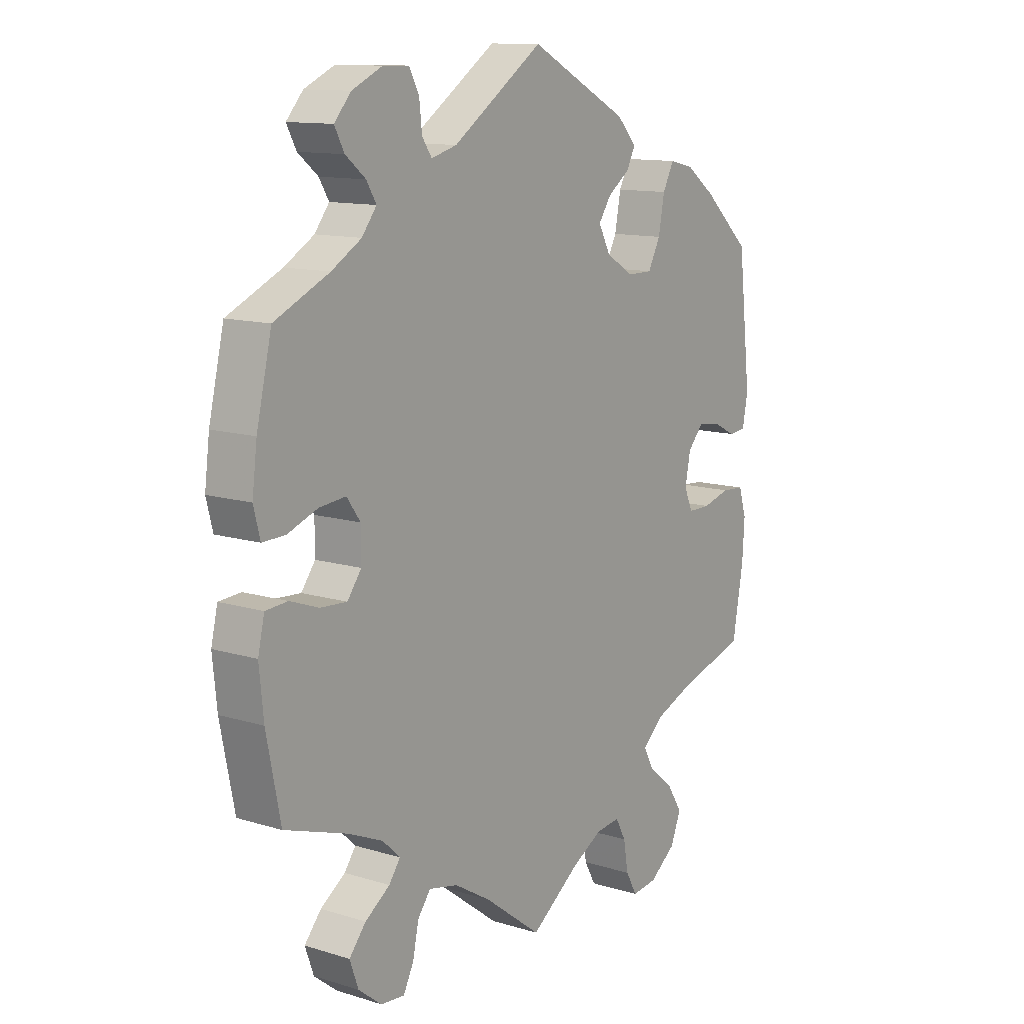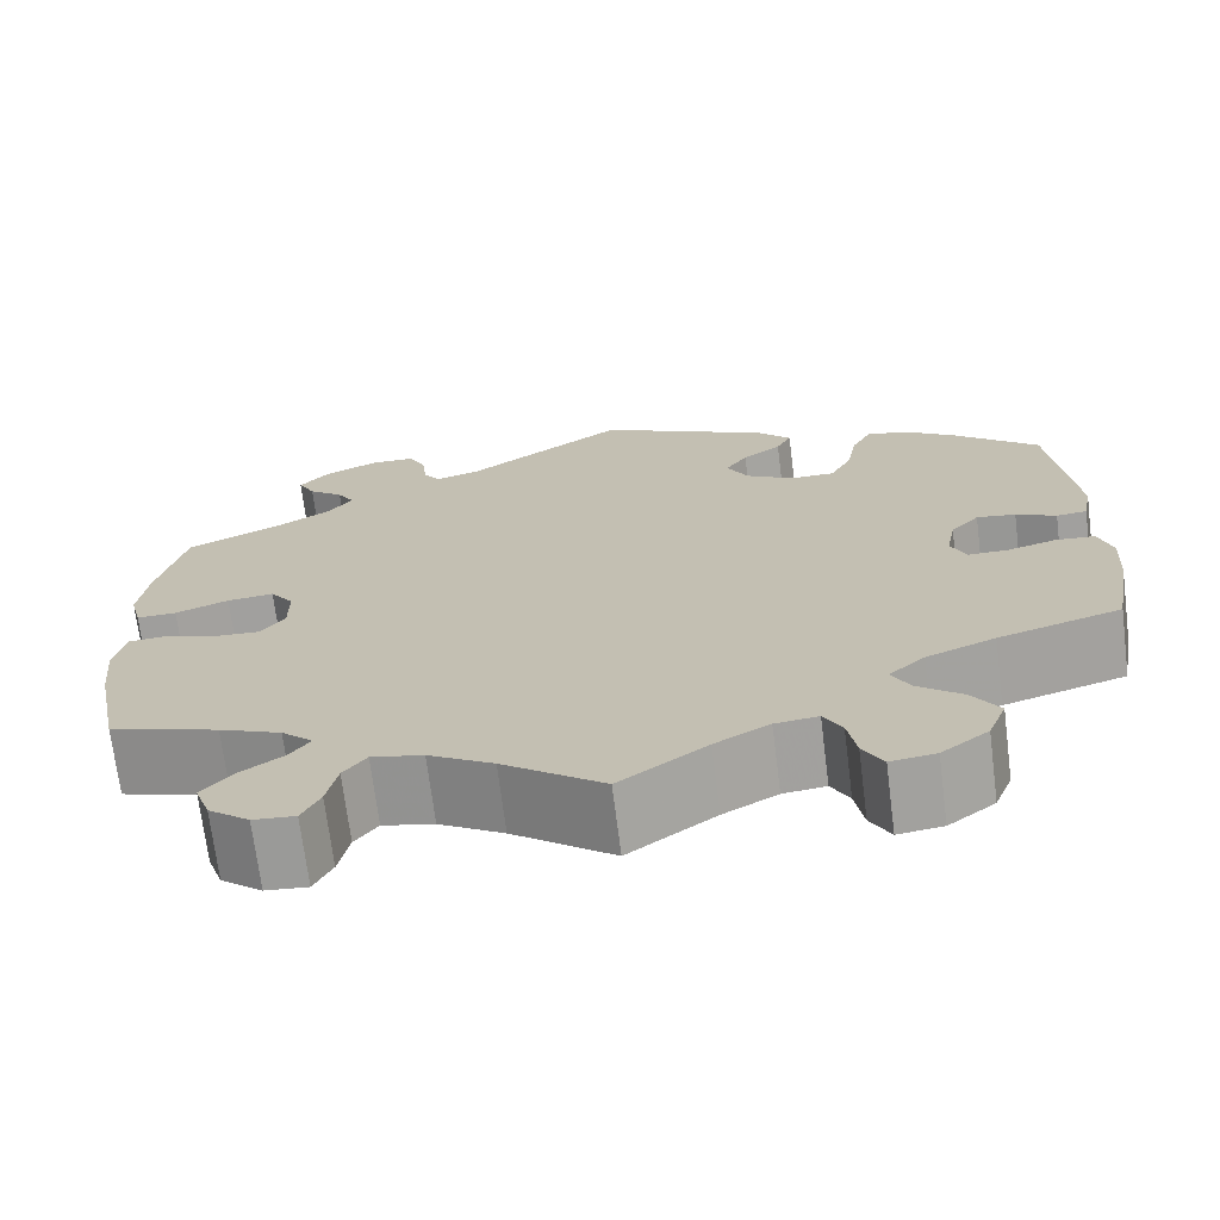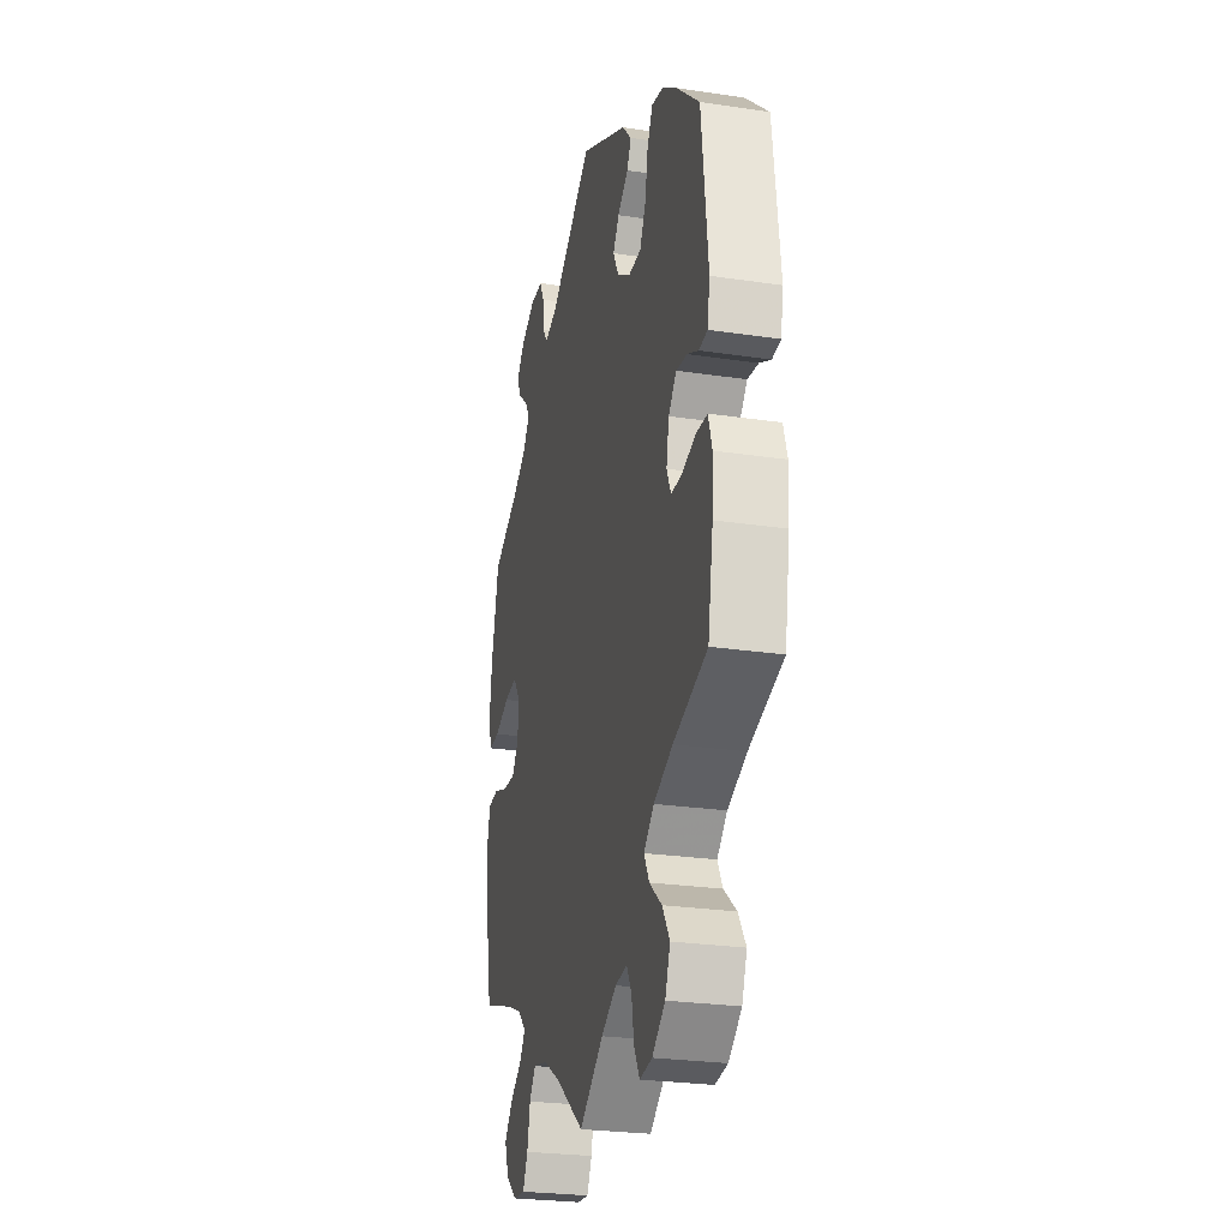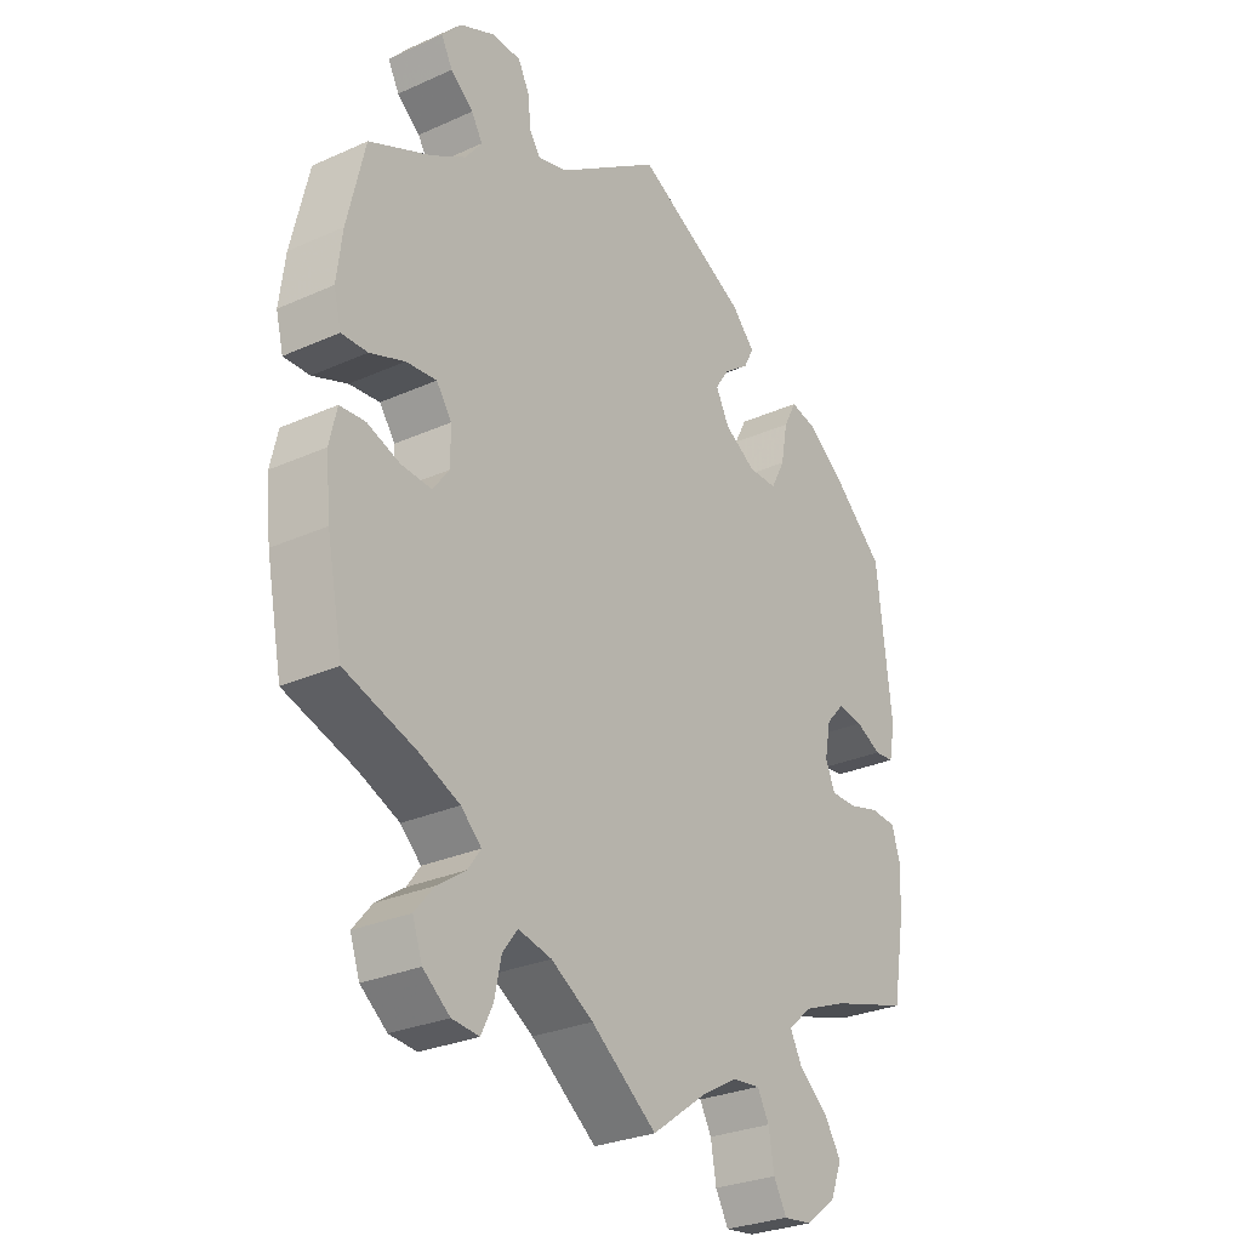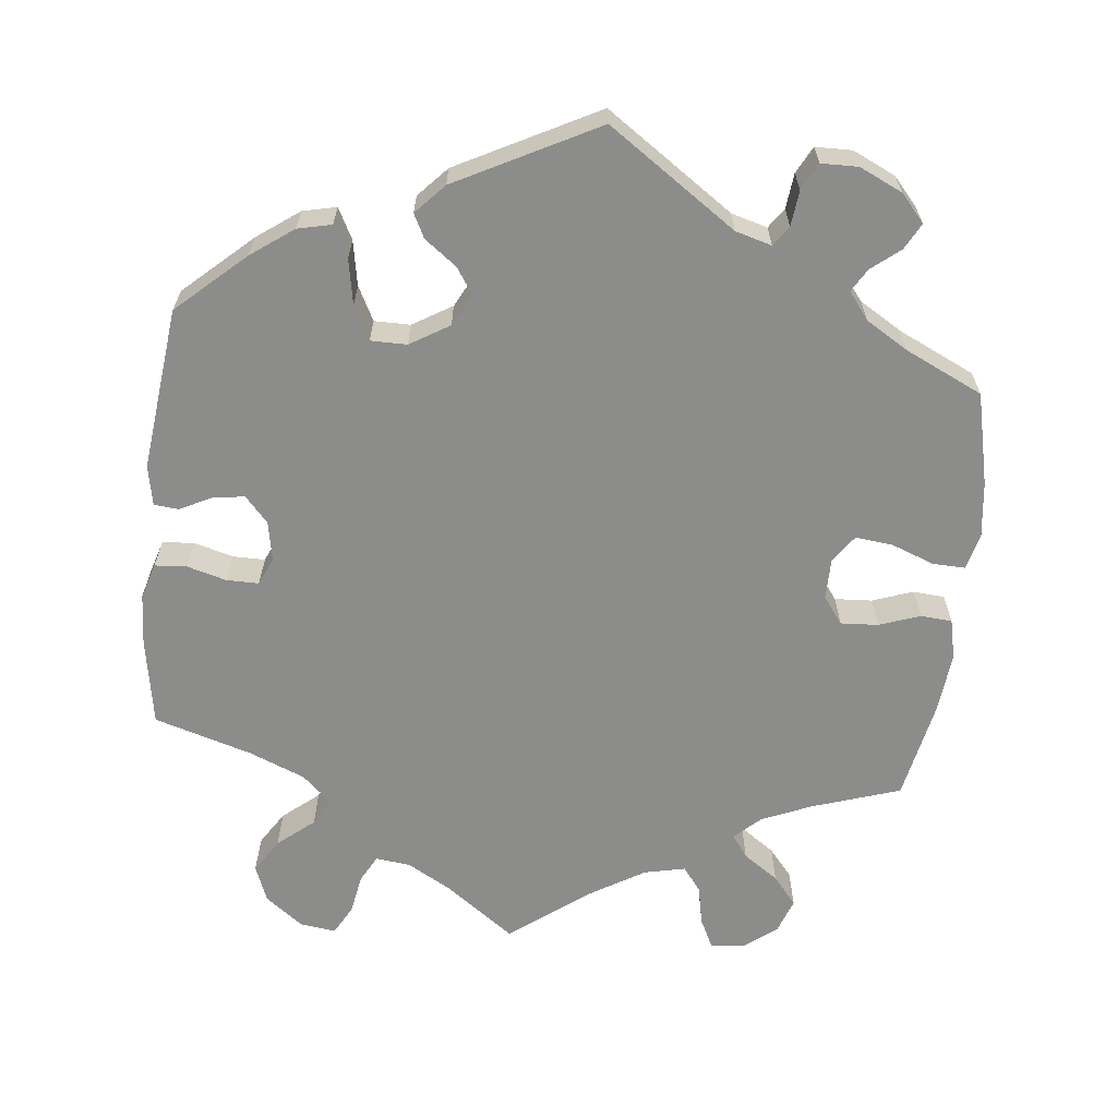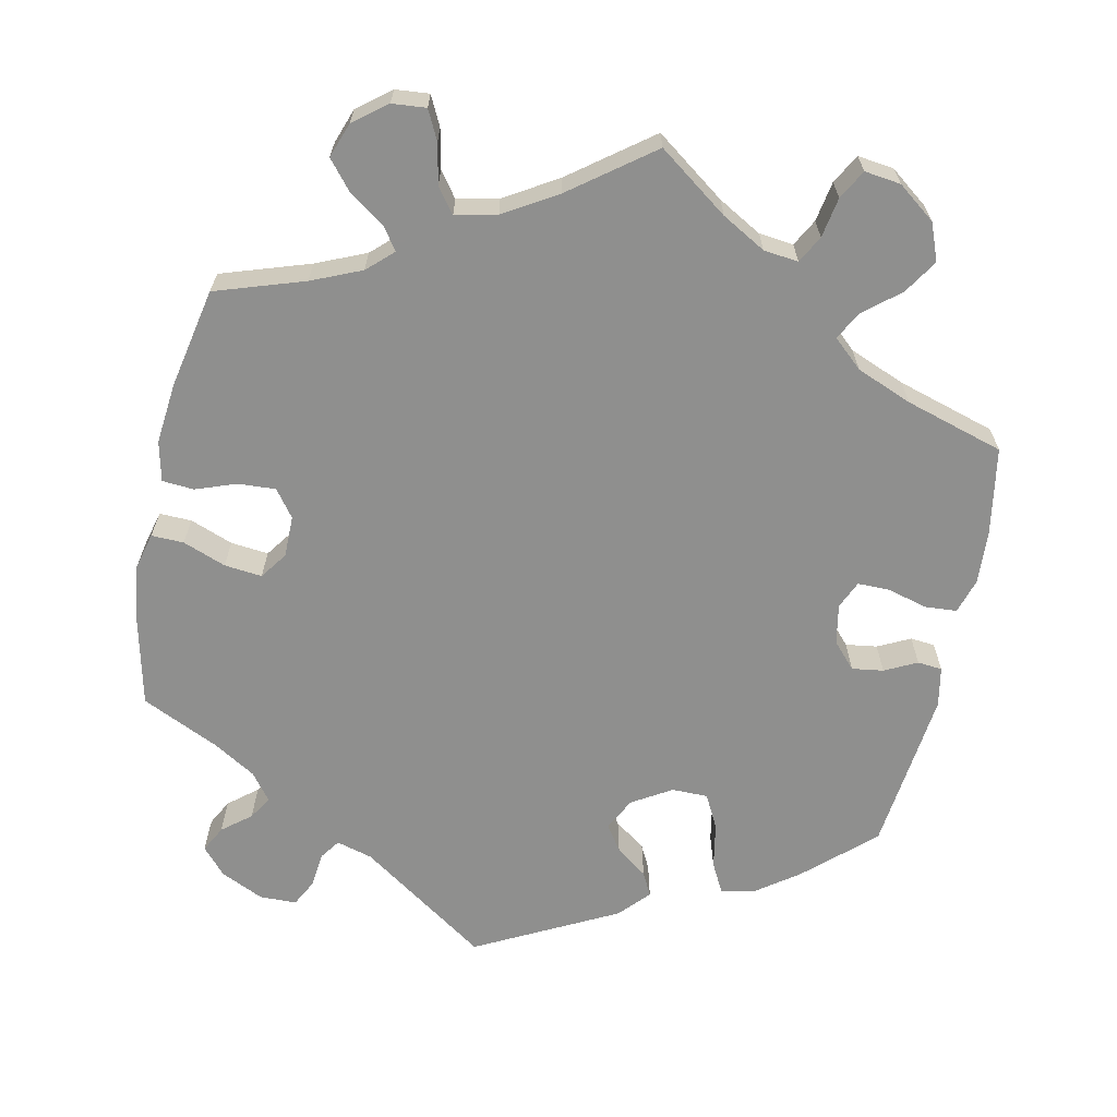
<metadata>
{"format":"obj","ext":"obj","renderer":"f3d","projection":"perspective","resolution":1024,"background":"white","views":[{"elev":12.2,"azim":125.8,"up":"+Z"},{"elev":-70.7,"azim":-172.8,"up":"+Z"},{"elev":-26.2,"azim":-103.2,"up":"+Z"},{"elev":-28.5,"azim":124.0,"up":"+Z"},{"elev":-64.1,"azim":-6.3,"up":"+Y"},{"elev":-65.3,"azim":168.0,"up":"+Y"}]}
</metadata>
<code>
v -0.091 0.07 -0.512
v -0.148 0.07 -0.48
v -0.193 0.07 -0.475
v -0.212 0.07 -0.51
v -0.221 0.07 -0.562
v -0.242 0.07 -0.6
v -0.289 0.07 -0.594
v -0.338 0.07 -0.557
v -0.357 0.07 -0.509
v -0.329 0.07 -0.465
v -0.282 0.07 -0.426
v -0.263 0.07 -0.39
v -0.301 0.07 -0.356
v -0.373 0.07 -0.327
v -0.501 0.07 -0.289
v -0.521 0.07 -0.175
v -0.525 0.07 -0.107
v -0.511 0.07 -0.061
v -0.469 0.07 -0.058
v -0.418 0.07 -0.072
v -0.376 0.07 -0.072
v -0.36 0.07 -0.036
v -0.37 0.07 0.016
v -0.4 0.07 0.049
v -0.441 0.07 0.043
v -0.483 0.07 0.022
v -0.515 0.07 0.025
v -0.525 0.07 0.077
v -0.501 0.07 0.289
v -0.413 0.07 0.369
v -0.358 0.07 0.409
v -0.314 0.07 0.419
v -0.293 0.07 0.379
v -0.282 0.07 0.32
v -0.259 0.07 0.276
v -0.212 0.07 0.276
v -0.161 0.07 0.307
v -0.139 0.07 0.349
v -0.162 0.07 0.383
v -0.203 0.07 0.413
v -0.219 0.07 0.444
v -0.183 0.07 0.483
v 0 0.07 0.578
v 0.167 0.07 0.464
v 0.214 0.07 0.451
v 0.232 0.07 0.477
v 0.237 0.07 0.523
v 0.255 0.07 0.558
v 0.303 0.07 0.559
v 0.359 0.07 0.533
v 0.39 0.07 0.498
v 0.372 0.07 0.464
v 0.335 0.07 0.434
v 0.317 0.07 0.404
v 0.344 0.07 0.369
v 0.399 0.07 0.336
v 0.5 0.07 0.289
v 0.528 0.07 0.169
v 0.537 0.07 0.097
v 0.525 0.07 0.05
v 0.483 0.07 0.051
v 0.427 0.07 0.072
v 0.378 0.07 0.077
v 0.353 0.07 0.042
v 0.353 0.07 -0.012
v 0.379 0.07 -0.047
v 0.428 0.07 -0.044
v 0.481 0.07 -0.025
v 0.522 0.07 -0.028
v 0.534 0.07 -0.08
v 0.526 0.07 -0.159
v 0.5 0.07 -0.289
v 0.385 0.07 -0.327
v 0.32 0.07 -0.355
v 0.287 0.07 -0.386
v 0.308 0.07 -0.415
v 0.354 0.07 -0.447
v 0.385 0.07 -0.484
v 0.369 0.07 -0.529
v 0.326 0.07 -0.563
v 0.282 0.07 -0.567
v 0.263 0.07 -0.529
v 0.252 0.07 -0.477
v 0.228 0.07 -0.445
v 0.174 0.07 -0.457
v 0.106 0.07 -0.498
v 0 0.07 -0.578
v -0.091 0 -0.512
v -0.148 0 -0.48
v -0.193 0 -0.475
v -0.212 0 -0.51
v -0.221 0 -0.562
v -0.242 0 -0.6
v -0.289 0 -0.594
v -0.338 0 -0.557
v -0.357 0 -0.509
v -0.329 0 -0.465
v -0.282 0 -0.426
v -0.263 0 -0.39
v -0.301 0 -0.356
v -0.373 0 -0.327
v -0.501 0 -0.289
v -0.521 0 -0.175
v -0.525 0 -0.107
v -0.511 0 -0.061
v -0.469 0 -0.058
v -0.418 0 -0.072
v -0.376 0 -0.072
v -0.36 0 -0.036
v -0.37 0 0.016
v -0.4 0 0.049
v -0.441 0 0.043
v -0.483 0 0.022
v -0.515 0 0.025
v -0.525 0 0.077
v -0.501 0 0.289
v -0.413 0 0.369
v -0.358 0 0.409
v -0.314 0 0.419
v -0.293 0 0.379
v -0.282 0 0.32
v -0.259 0 0.276
v -0.212 0 0.276
v -0.161 0 0.307
v -0.139 0 0.349
v -0.162 0 0.383
v -0.203 0 0.413
v -0.219 0 0.444
v -0.183 0 0.483
v 0 0 0.578
v 0.167 0 0.464
v 0.214 0 0.451
v 0.232 0 0.477
v 0.237 0 0.523
v 0.255 0 0.558
v 0.303 0 0.559
v 0.359 0 0.533
v 0.39 0 0.498
v 0.372 0 0.464
v 0.335 0 0.434
v 0.317 0 0.404
v 0.344 0 0.369
v 0.399 0 0.336
v 0.5 0 0.289
v 0.528 0 0.169
v 0.537 0 0.097
v 0.525 0 0.05
v 0.483 0 0.051
v 0.427 0 0.072
v 0.378 0 0.077
v 0.353 0 0.042
v 0.353 0 -0.012
v 0.379 0 -0.047
v 0.428 0 -0.044
v 0.481 0 -0.025
v 0.522 0 -0.028
v 0.534 0 -0.08
v 0.526 0 -0.159
v 0.5 0 -0.289
v 0.385 0 -0.327
v 0.32 0 -0.355
v 0.287 0 -0.386
v 0.308 0 -0.415
v 0.354 0 -0.447
v 0.385 0 -0.484
v 0.369 0 -0.529
v 0.326 0 -0.563
v 0.282 0 -0.567
v 0.263 0 -0.529
v 0.252 0 -0.477
v 0.228 0 -0.445
v 0.174 0 -0.457
v 0.106 0 -0.498
v 0 0 -0.578
f 86 87 1
f 85 86 1 2
f 84 85 2 3
f 80 81 82 83
f 80 83 84
f 79 80 84
f 76 77 78 79
f 75 76 79 84
f 70 71 72 73
f 70 73 74
f 67 68 69 70
f 66 67 70 74
f 65 66 74 75
f 59 60 61 62
f 59 62 63
f 56 57 58 59
f 55 56 59 63
f 54 55 63 64
f 50 51 52 53
f 50 53 54
f 49 50 54
f 46 47 48 49
f 45 46 49 54
f 44 45 54 64
f 39 40 41 42
f 38 39 42 43
f 37 38 43 44
f 31 32 33 34
f 31 34 35
f 30 31 35
f 29 30 35
f 28 29 35
f 25 26 27 28
f 24 25 28 35
f 23 24 35 36
f 17 18 19 20
f 17 20 21
f 14 15 16 17
f 13 14 17 21
f 12 13 21 22
f 8 9 10 11
f 8 11 12
f 7 8 12
f 4 5 6 7
f 3 4 7 12
f 64 65 75 84
f 37 44 64 84
f 23 36 37 84
f 22 23 84
f 3 12 22 84
f 88 174 173
f 89 88 173 172
f 90 89 172 171
f 170 169 168 167
f 171 170 167
f 171 167 166
f 166 165 164 163
f 171 166 163 162
f 160 159 158 157
f 161 160 157
f 157 156 155 154
f 161 157 154 153
f 162 161 153 152
f 149 148 147 146
f 150 149 146
f 146 145 144 143
f 150 146 143 142
f 151 150 142 141
f 140 139 138 137
f 141 140 137
f 141 137 136
f 136 135 134 133
f 141 136 133 132
f 151 141 132 131
f 129 128 127 126
f 130 129 126 125
f 131 130 125 124
f 121 120 119 118
f 122 121 118
f 122 118 117
f 122 117 116
f 122 116 115
f 115 114 113 112
f 122 115 112 111
f 123 122 111 110
f 107 106 105 104
f 108 107 104
f 104 103 102 101
f 108 104 101 100
f 109 108 100 99
f 98 97 96 95
f 99 98 95
f 99 95 94
f 94 93 92 91
f 99 94 91 90
f 171 162 152 151
f 171 151 131 124
f 171 124 123 110
f 171 110 109
f 171 109 99 90
f 1 88 89 2
f 2 89 90 3
f 3 90 91 4
f 4 91 92 5
f 5 92 93 6
f 6 93 94 7
f 7 94 95 8
f 8 95 96 9
f 9 96 97 10
f 10 97 98 11
f 11 98 99 12
f 12 99 100 13
f 13 100 101 14
f 14 101 102 15
f 15 102 103 16
f 16 103 104 17
f 17 104 105 18
f 18 105 106 19
f 19 106 107 20
f 20 107 108 21
f 21 108 109 22
f 22 109 110 23
f 23 110 111 24
f 24 111 112 25
f 25 112 113 26
f 26 113 114 27
f 27 114 115 28
f 28 115 116 29
f 29 116 117 30
f 30 117 118 31
f 31 118 119 32
f 32 119 120 33
f 33 120 121 34
f 34 121 122 35
f 35 122 123 36
f 36 123 124 37
f 37 124 125 38
f 38 125 126 39
f 39 126 127 40
f 40 127 128 41
f 41 128 129 42
f 42 129 130 43
f 43 130 131 44
f 44 131 132 45
f 45 132 133 46
f 46 133 134 47
f 47 134 135 48
f 48 135 136 49
f 49 136 137 50
f 50 137 138 51
f 51 138 139 52
f 52 139 140 53
f 53 140 141 54
f 54 141 142 55
f 55 142 143 56
f 56 143 144 57
f 57 144 145 58
f 58 145 146 59
f 59 146 147 60
f 60 147 148 61
f 61 148 149 62
f 62 149 150 63
f 63 150 151 64
f 64 151 152 65
f 65 152 153 66
f 66 153 154 67
f 67 154 155 68
f 68 155 156 69
f 69 156 157 70
f 70 157 158 71
f 71 158 159 72
f 72 159 160 73
f 73 160 161 74
f 74 161 162 75
f 75 162 163 76
f 76 163 164 77
f 77 164 165 78
f 78 165 166 79
f 79 166 167 80
f 80 167 168 81
f 81 168 169 82
f 82 169 170 83
f 83 170 171 84
f 84 171 172 85
f 85 172 173 86
f 86 173 174 87
f 87 174 88 1

</code>
